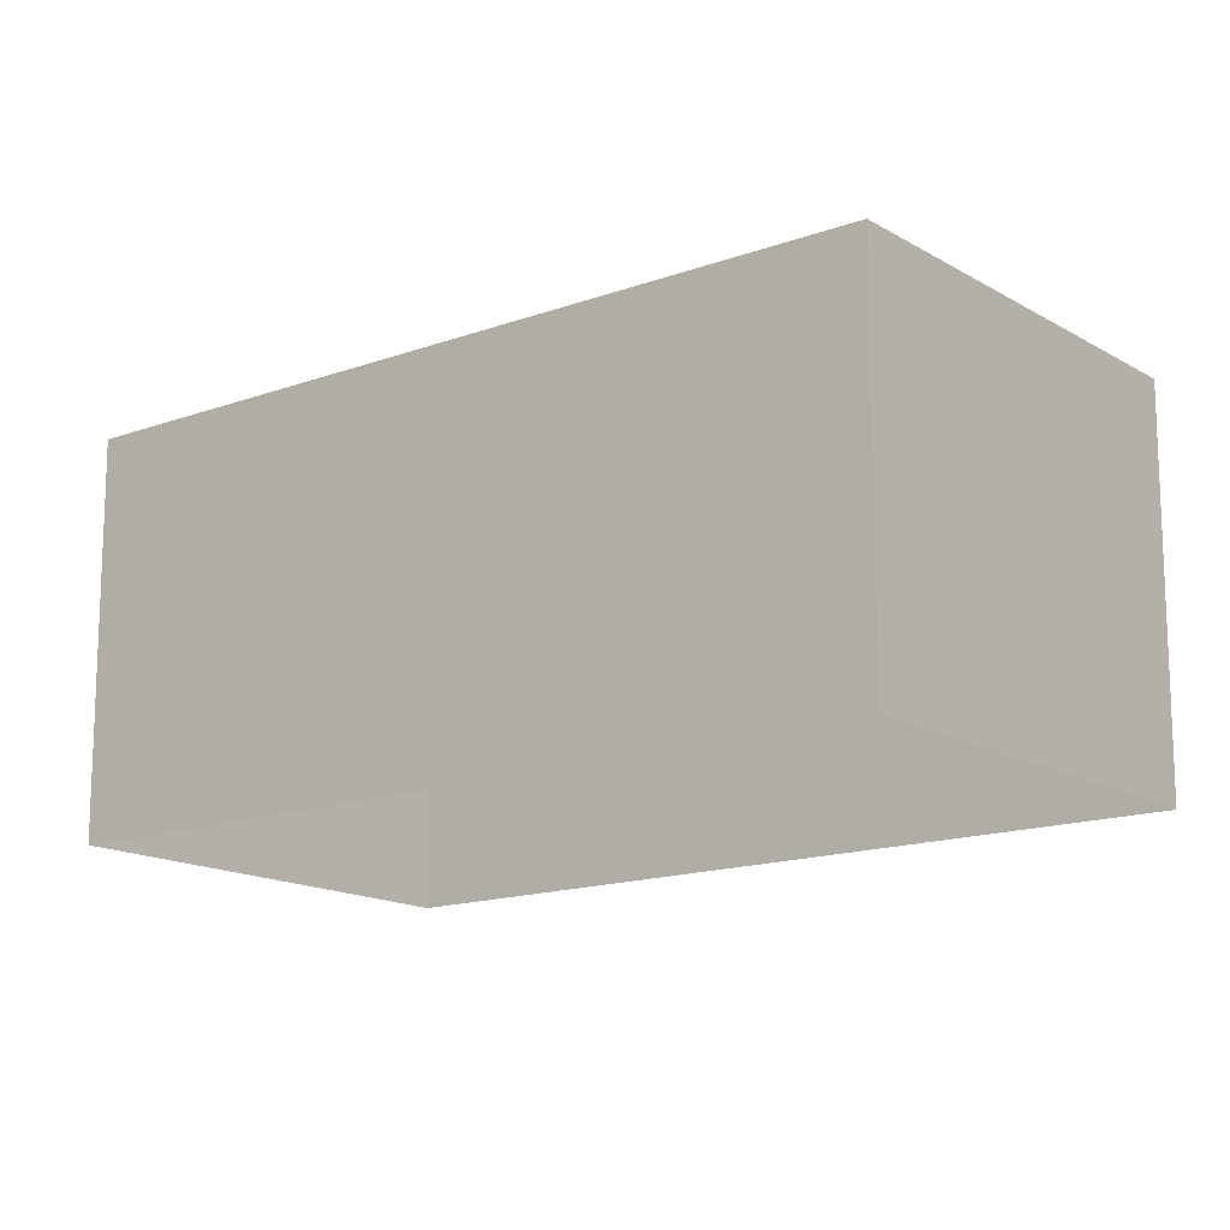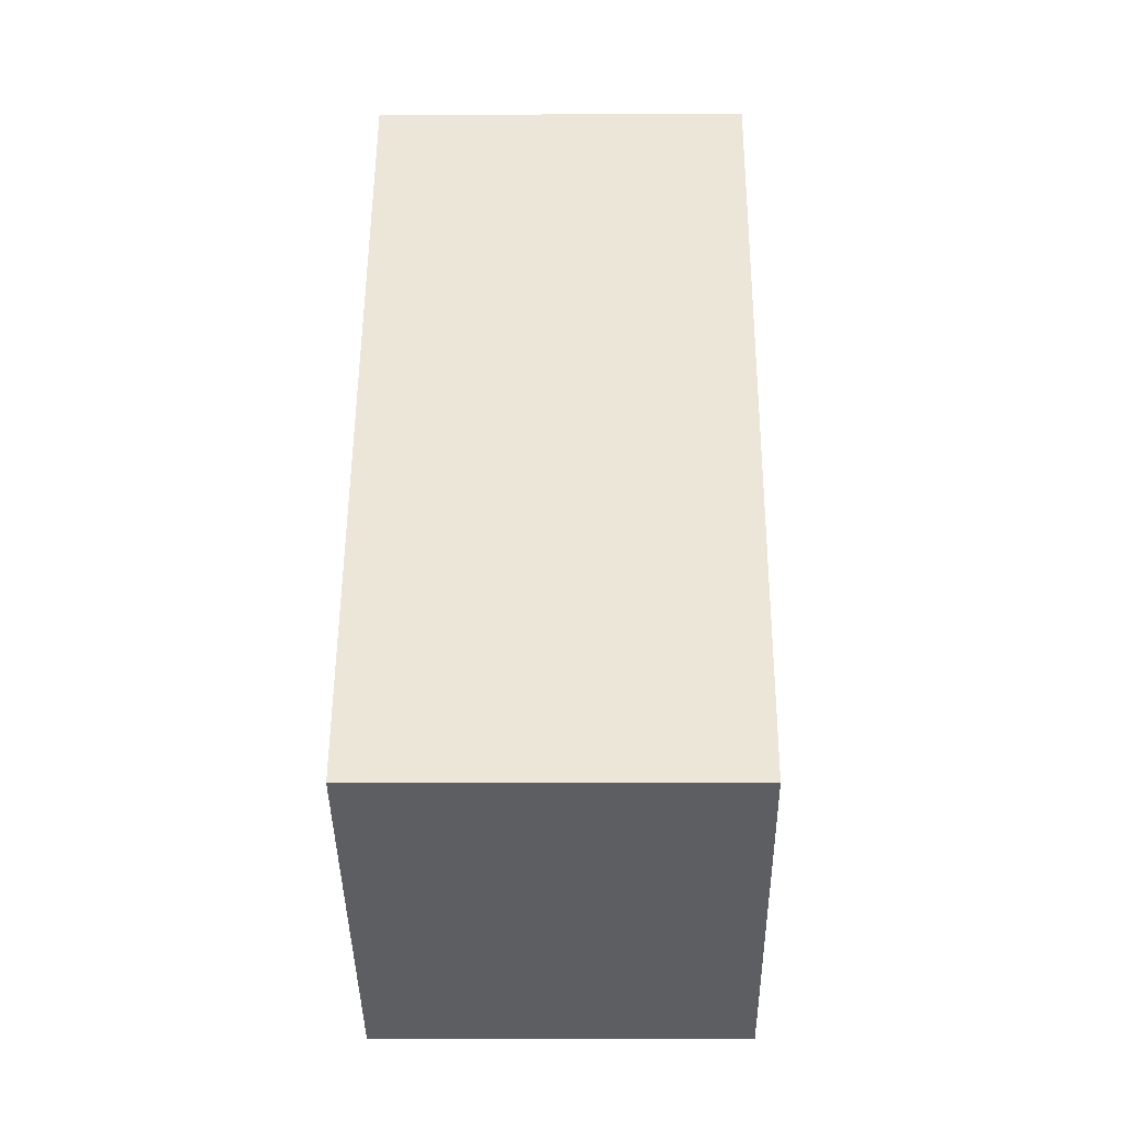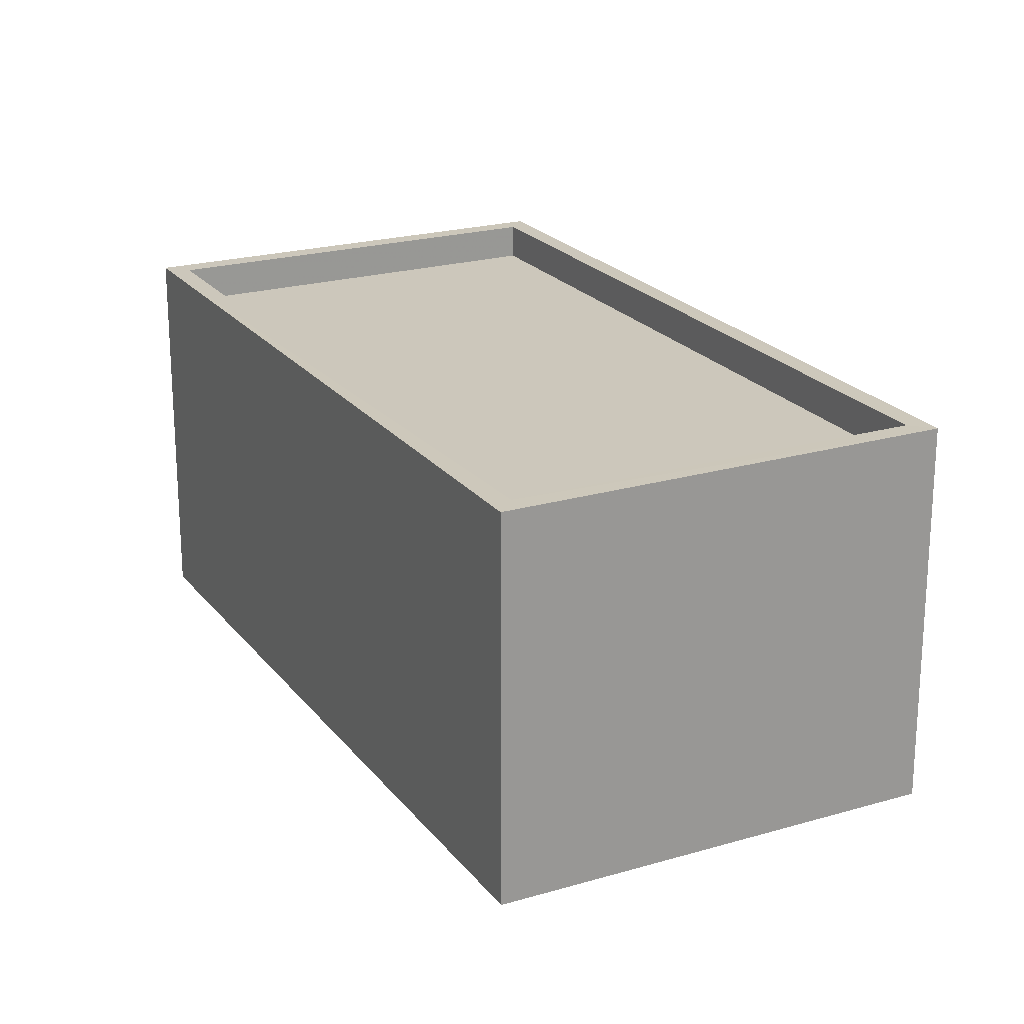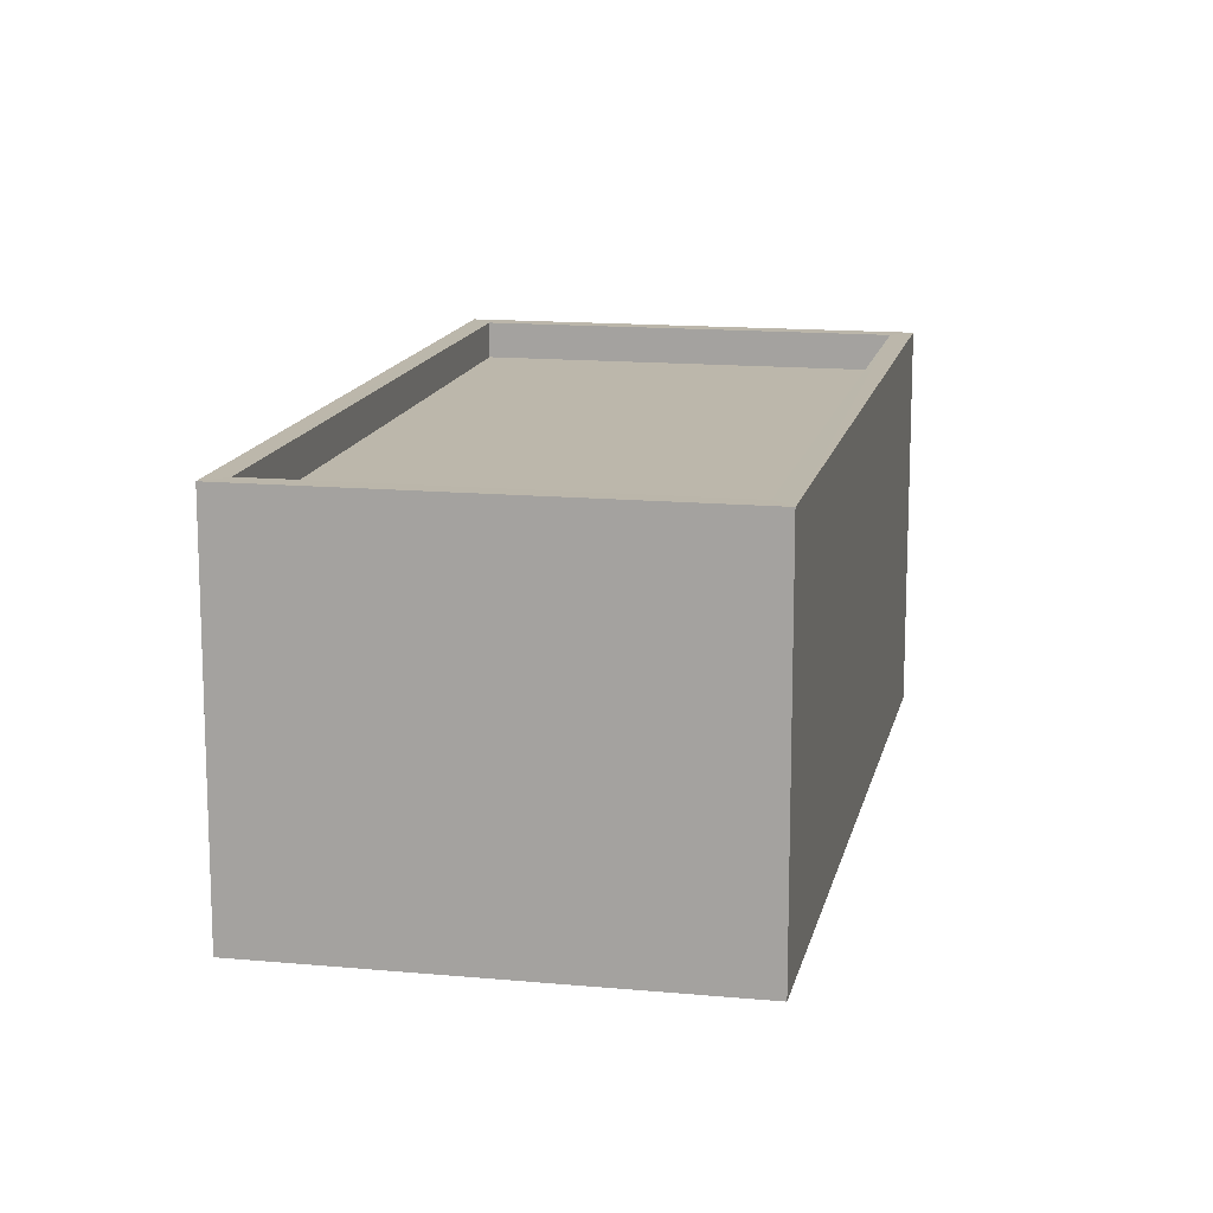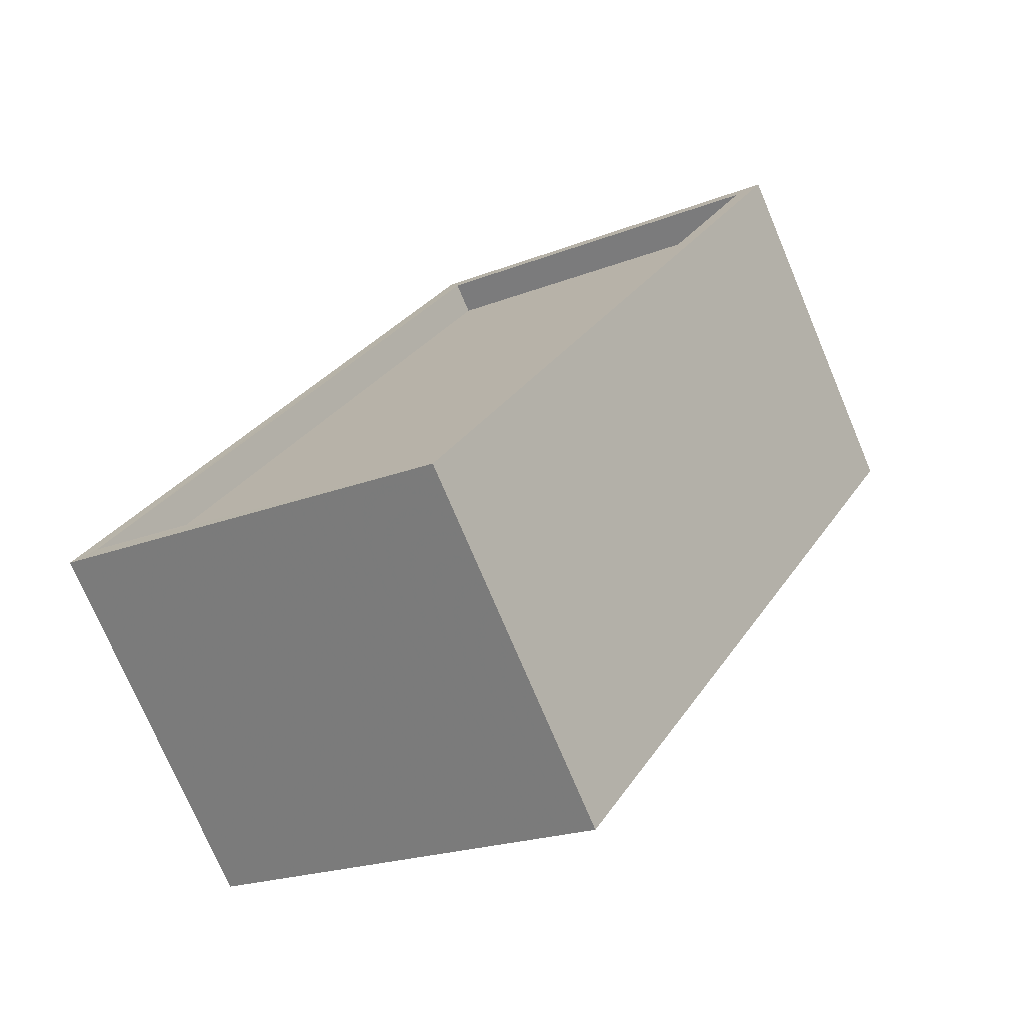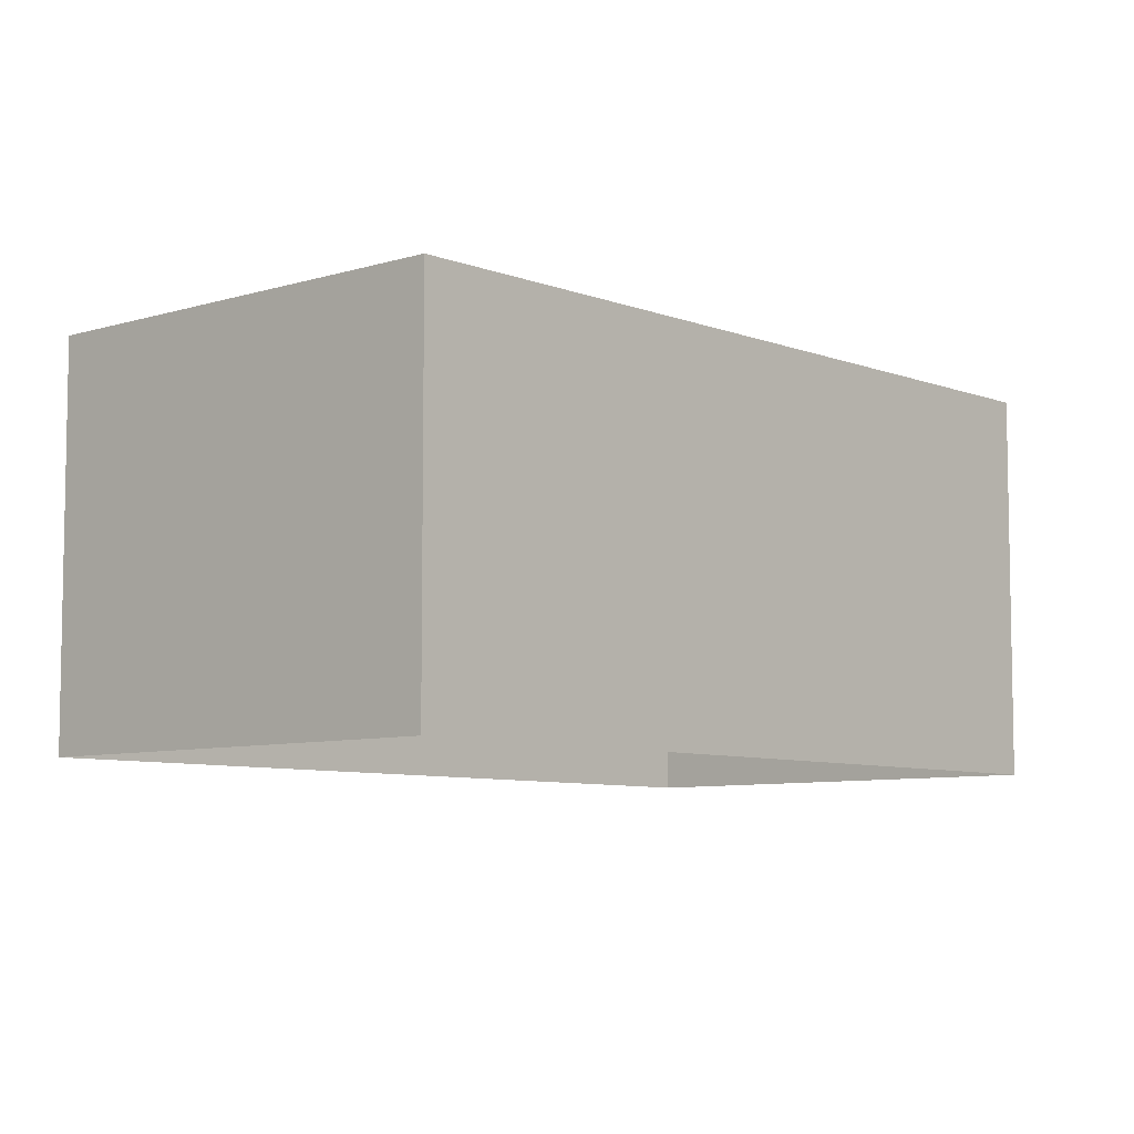
<metadata>
{"format":"obj","ext":"obj","renderer":"f3d","projection":"perspective","resolution":1024,"background":"white","views":[{"elev":-14.9,"azim":-79.5,"up":"+Z"},{"elev":-10.9,"azim":-89.1,"up":"+Y"},{"elev":21.7,"azim":125.0,"up":"+Z"},{"elev":14.3,"azim":-16.1,"up":"+Z"},{"elev":-74.5,"azim":22.8,"up":"+Y"},{"elev":-7.3,"azim":-165.8,"up":"+Z"}]}
</metadata>
<code>
v -8.933e+04 -9.986e+04 4.217
v -8.933e+04 -9.988e+04 4.219
v -8.933e+04 -9.987e+04 4.219
v -8.932e+04 -9.986e+04 4.217
v -8.933e+04 -9.987e+04 10.63
v -8.933e+04 -9.988e+04 10.63
v -8.933e+04 -9.987e+04 10.63
v -8.932e+04 -9.986e+04 10.63
v -8.932e+04 -9.986e+04 10.63
v -8.933e+04 -9.986e+04 10.63
v -8.933e+04 -9.986e+04 10.63
v -8.933e+04 -9.988e+04 10.63
v -8.933e+04 -9.988e+04 10.03
v -8.933e+04 -9.986e+04 10.03
v -8.933e+04 -9.987e+04 10.03
v -8.932e+04 -9.986e+04 10.03
f 1 2 3
f 1 4 2
f 5 6 7
f 8 9 10
f 11 8 10
f 6 9 8
f 7 6 12
f 12 6 8
f 7 10 5
f 7 11 10
f 13 14 15
f 13 16 14
f 8 16 13
f 12 8 13
f 7 15 14
f 11 7 14
f 10 1 3
f 5 10 3
f 7 13 15
f 7 12 13
f 10 4 1
f 10 9 4
f 5 3 2
f 6 5 2
f 11 14 16
f 8 11 16
f 9 2 4
f 9 6 2

</code>
